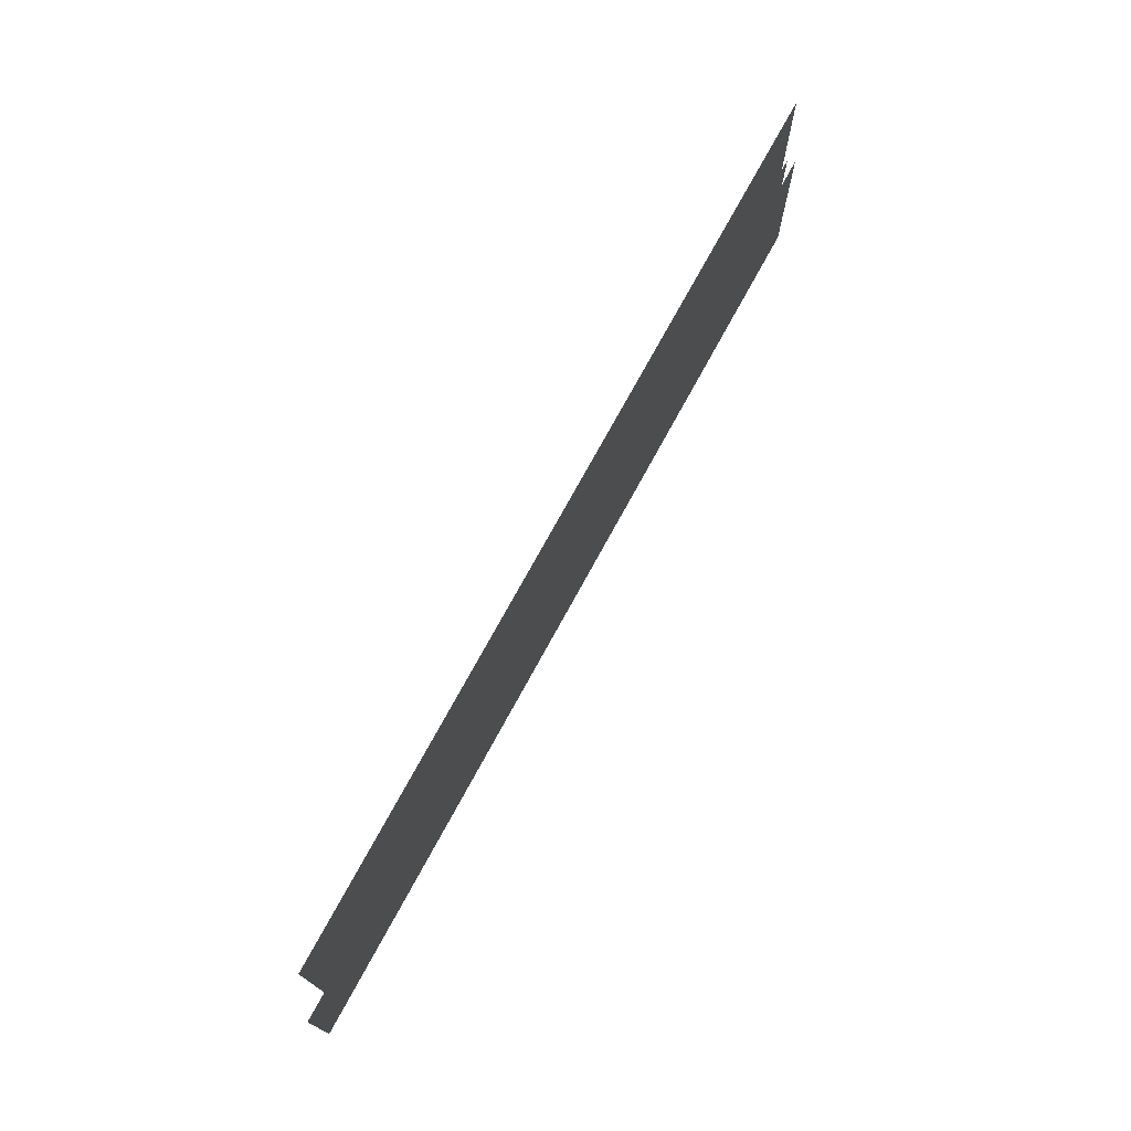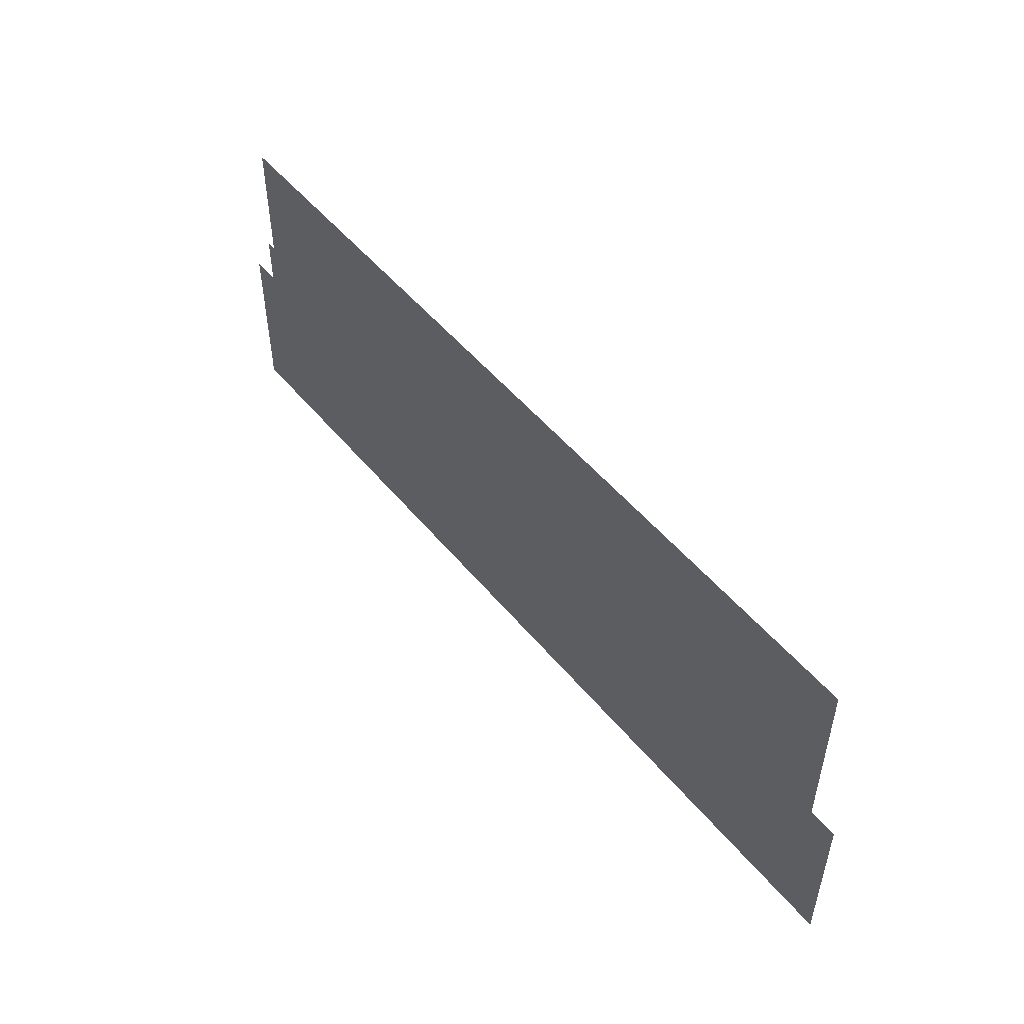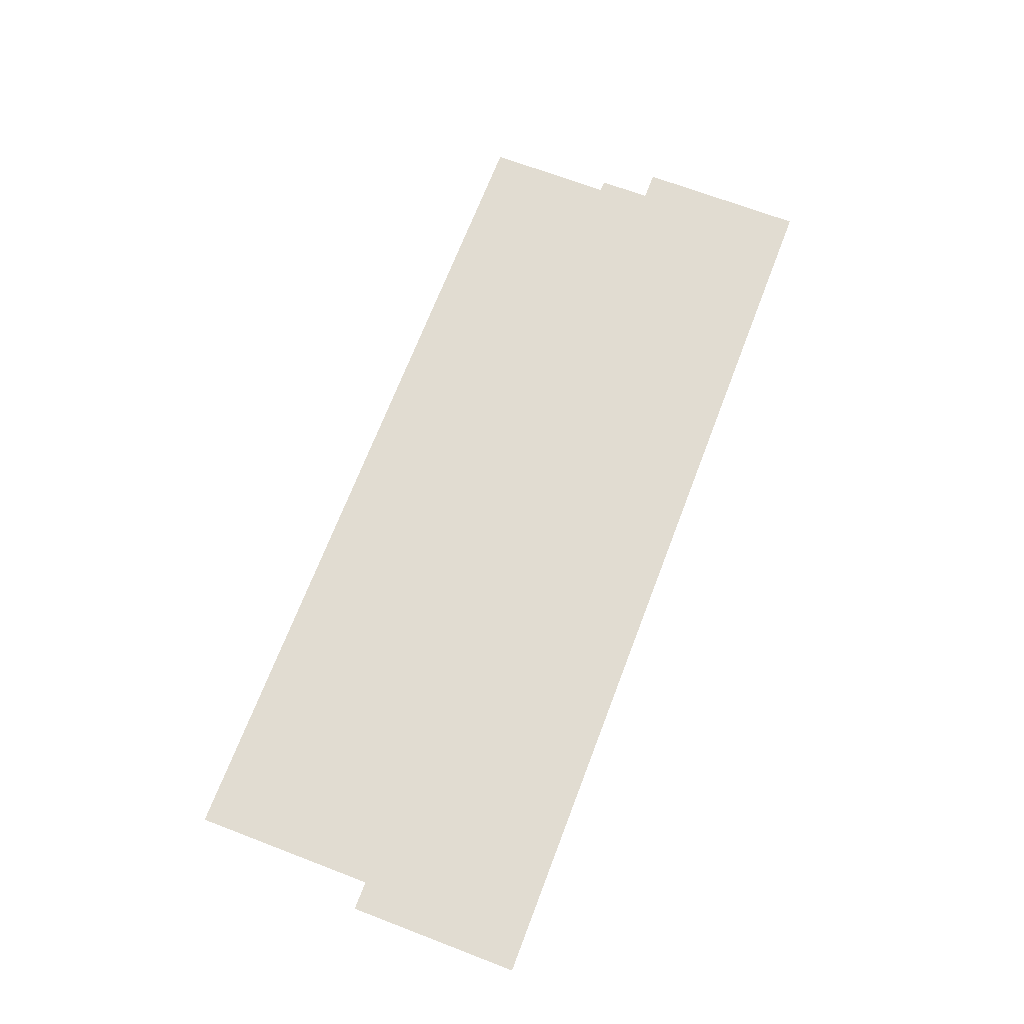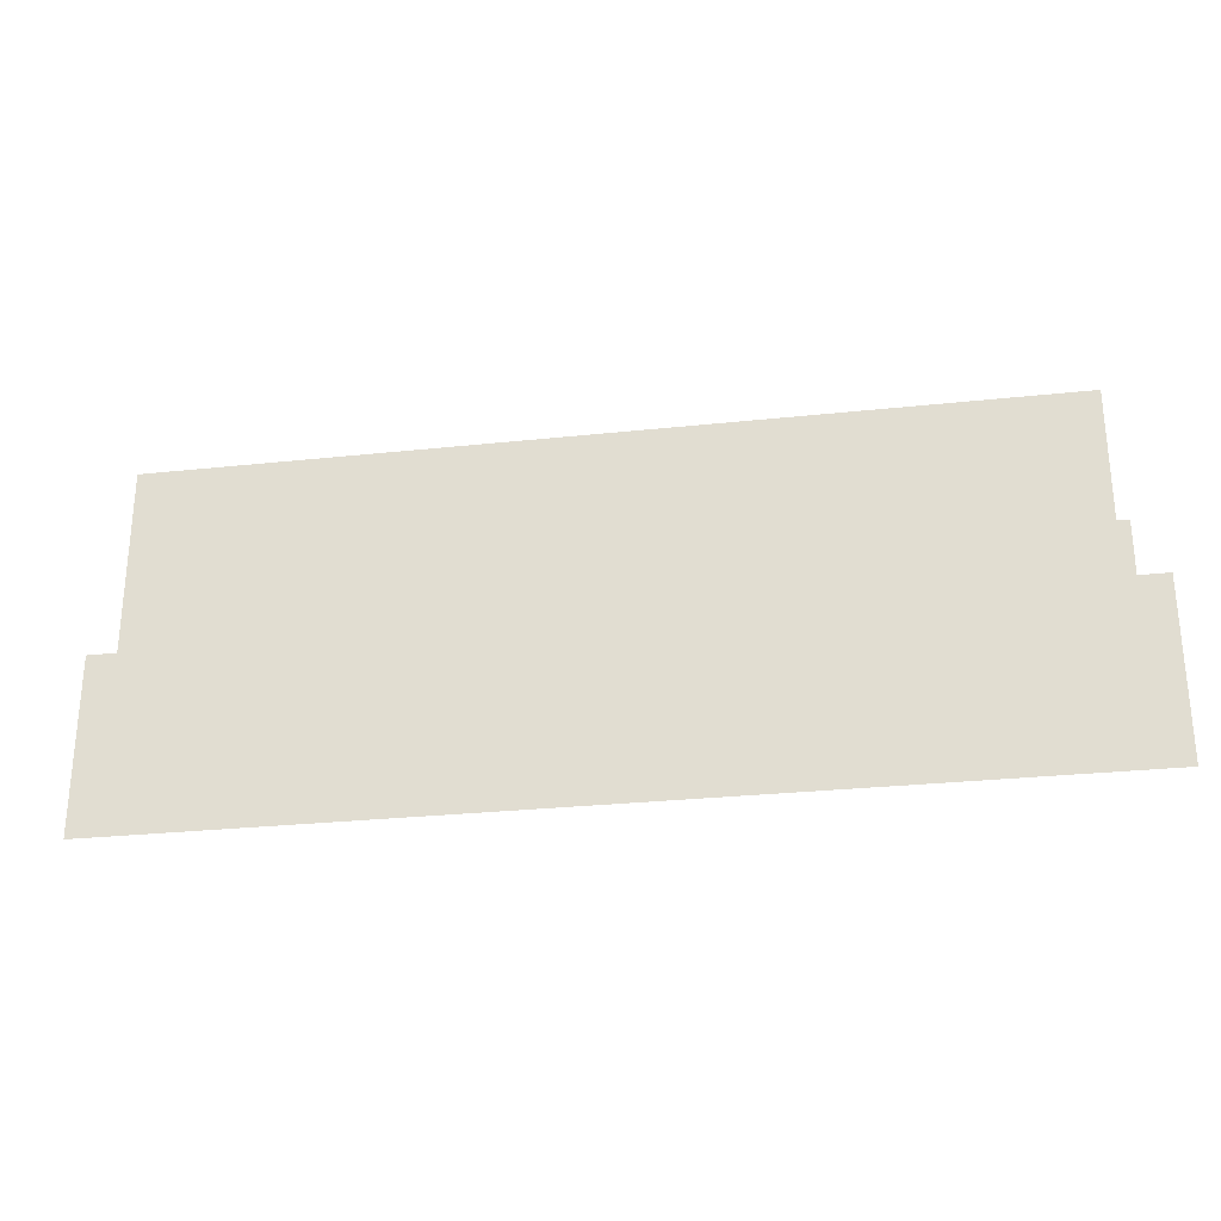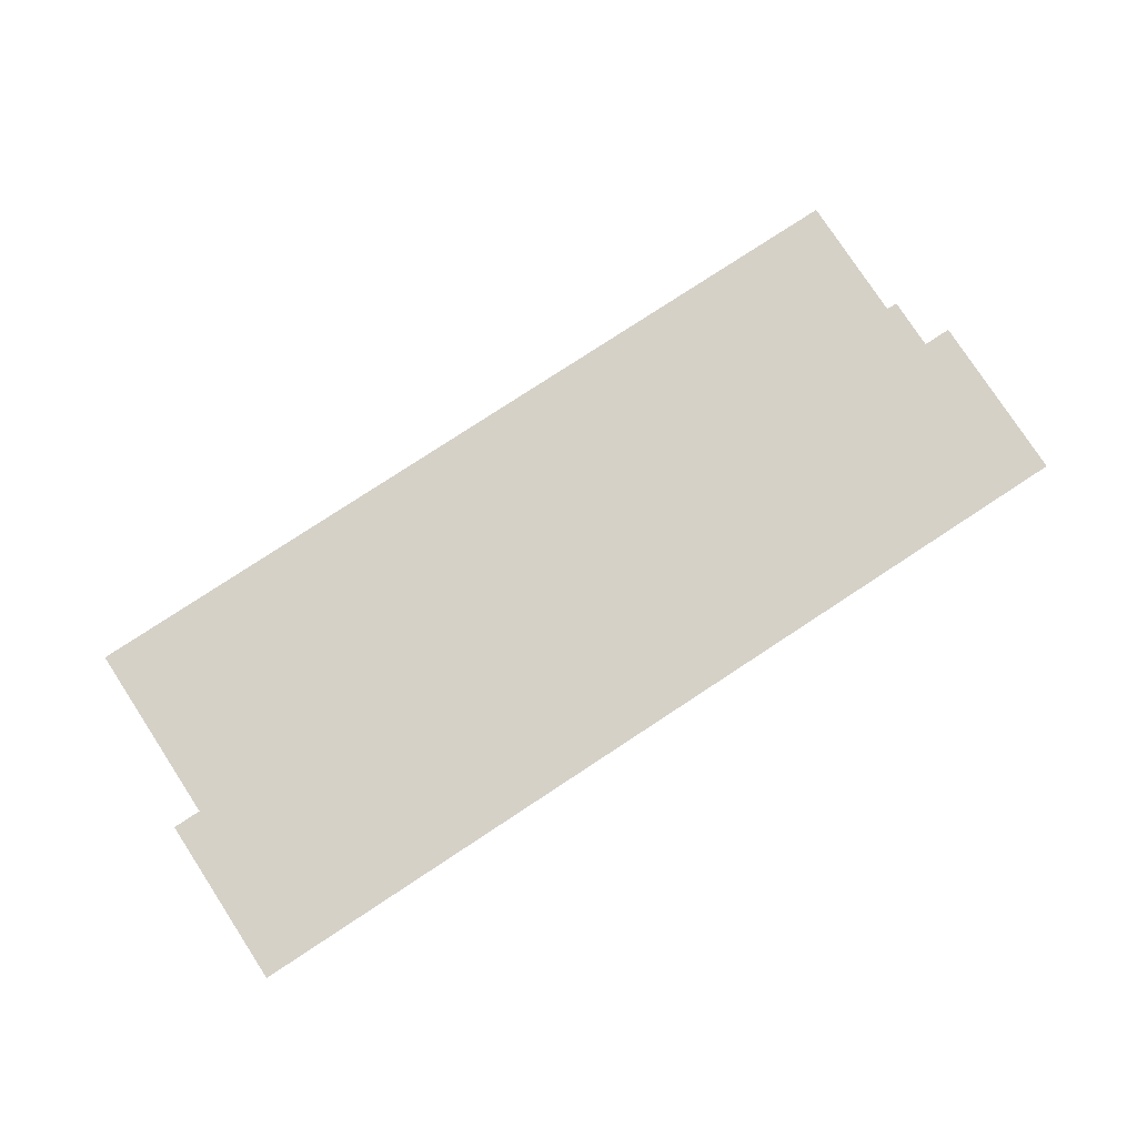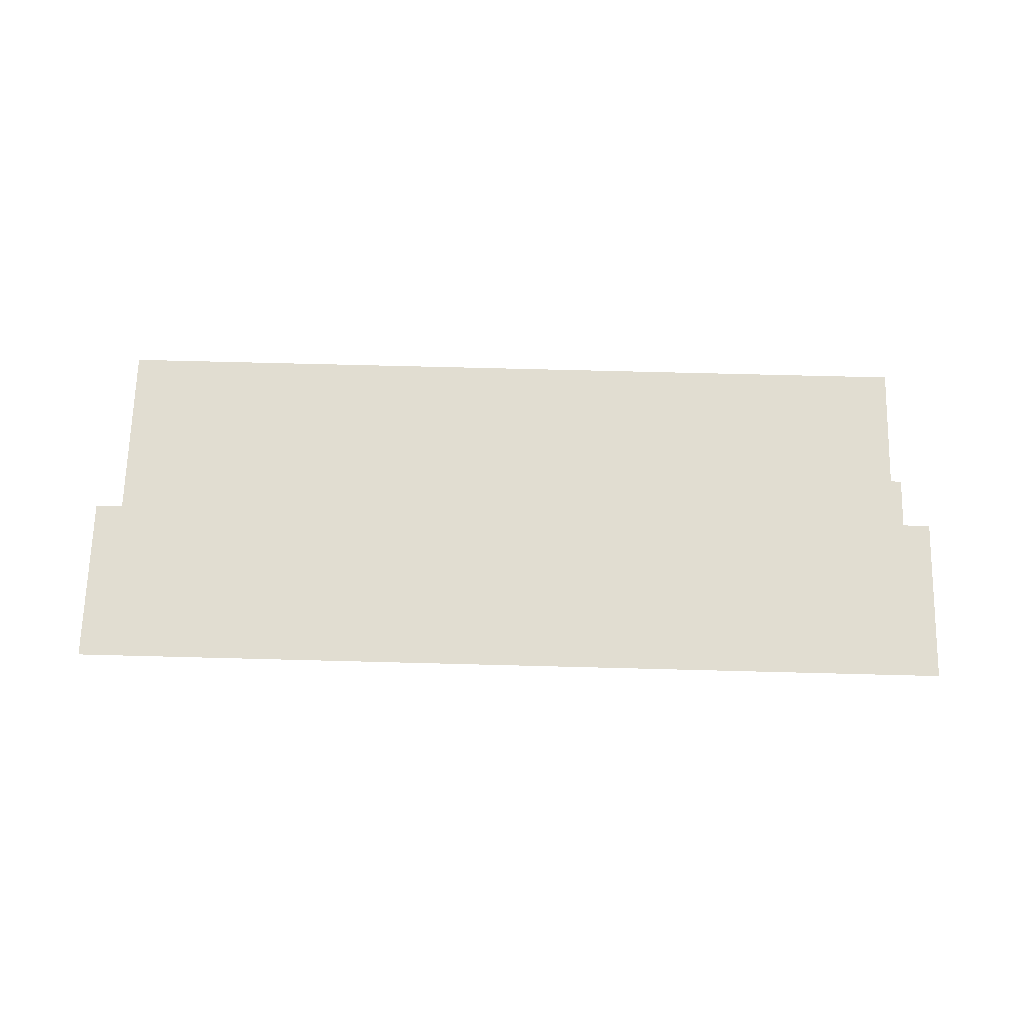
<metadata>
{"format":"obj","ext":"obj","renderer":"f3d","projection":"perspective","resolution":1024,"background":"white","views":[{"elev":74.1,"azim":-61.4,"up":"+Y"},{"elev":50.8,"azim":-128.0,"up":"+Y"},{"elev":69.2,"azim":-69.1,"up":"+Z"},{"elev":-27.9,"azim":9.3,"up":"+Y"},{"elev":79.1,"azim":-33.2,"up":"+Z"},{"elev":68.8,"azim":1.5,"up":"+Z"}]}
</metadata>
<code>
v 2.848 2.034 0.002
v 2.848 2.97 0.002
v 2.34 2.97 0.002
v 2.34 2.034 0.002
v 1.832 2.97 0.002
v 1.832 2.034 0.002
v 2.848 2.034 0.002
v 2.34 2.034 0.002
v 1.832 2.034 0.002
v -2.994 2.97 0.002
v -2.994 2.034 0.002
v -2.518 2.034 0.002
v -2.518 2.97 0.002
v -2.041 2.034 0.002
v -2.041 2.97 0.002
v -2.994 2.97 0.002
v -2.518 2.97 0.002
v -2.041 2.97 0.002
v 0.4988 1.452 0.001
v 1.634 1.452 0.001
v 1.634 2.034 0.001
v 0.4988 2.034 0.001
v 1.634 2.616 0.001
v 0.4988 2.616 0.001
v -0.6362 1.452 0.001
v 0.4988 1.452 0.001
v 0.4988 2.034 0.001
v -0.6362 2.034 0.001
v 0.4988 2.616 0.001
v -0.6362 2.616 0.001
v -1.771 1.452 0.001
v -0.6362 1.452 0.001
v -0.6362 2.034 0.001
v -1.771 2.034 0.001
v -0.6362 2.616 0.001
v -1.771 2.616 0.001
v 1.634 1.452 0.001
v 3.04 1.452 0.001
v 3.04 2.034 0.001
v 1.634 2.034 0.001
v 3.04 2.616 0.001
v 1.634 2.616 0.001
v -2.518 1.452 0.001
v -1.771 1.452 0.001
v -1.771 2.034 0.001
v -2.518 2.034 0.001
v -1.771 2.616 0.001
v -2.518 2.616 0.001
v -3.218 1.452 0.001
v -3.218 2.034 0.001
v -3.218 2.616 0.001
v 1.789 3.842 0
v -2.01 3.842 0
v -2.01 2.873 0
v 1.789 2.873 0
v -2.01 1.904 0
v 1.789 1.904 0
v -2.01 3.842 0
v -3.026 3.842 0
v -3.026 2.873 0
v -2.01 2.873 0
v -3.026 1.904 0
v -2.01 1.904 0
v 2.34 3.842 0
v 1.789 3.842 0
v 1.789 2.873 0
v 2.34 2.873 0
v 1.789 1.904 0
v 2.34 1.904 0
v 2.773 3.842 0
v 2.773 2.873 0
v 2.773 1.904 0
g Terrain_(10)_1642_3
f 1 3 2
f 4 3 1
f 4 5 3
f 6 5 4
f 7 4 1
f 8 4 7
f 8 6 4
f 9 6 8
f 10 12 11
f 13 12 10
f 13 14 12
f 15 14 13
f 16 13 10
f 17 13 16
f 17 15 13
f 18 15 17
f 19 21 20
f 22 21 19
f 22 23 21
f 24 23 22
f 25 27 26
f 28 27 25
f 28 29 27
f 30 29 28
f 31 33 32
f 34 33 31
f 34 35 33
f 36 35 34
f 37 39 38
f 40 39 37
f 40 41 39
f 42 41 40
f 43 45 44
f 46 45 43
f 46 47 45
f 48 47 46
f 49 46 43
f 50 46 49
f 50 48 46
f 51 48 50
f 52 54 53
f 55 54 52
f 55 56 54
f 57 56 55
f 58 60 59
f 61 60 58
f 61 62 60
f 63 62 61
f 64 66 65
f 67 66 64
f 67 68 66
f 69 68 67
f 70 67 64
f 71 67 70
f 71 69 67
f 72 69 71

</code>
